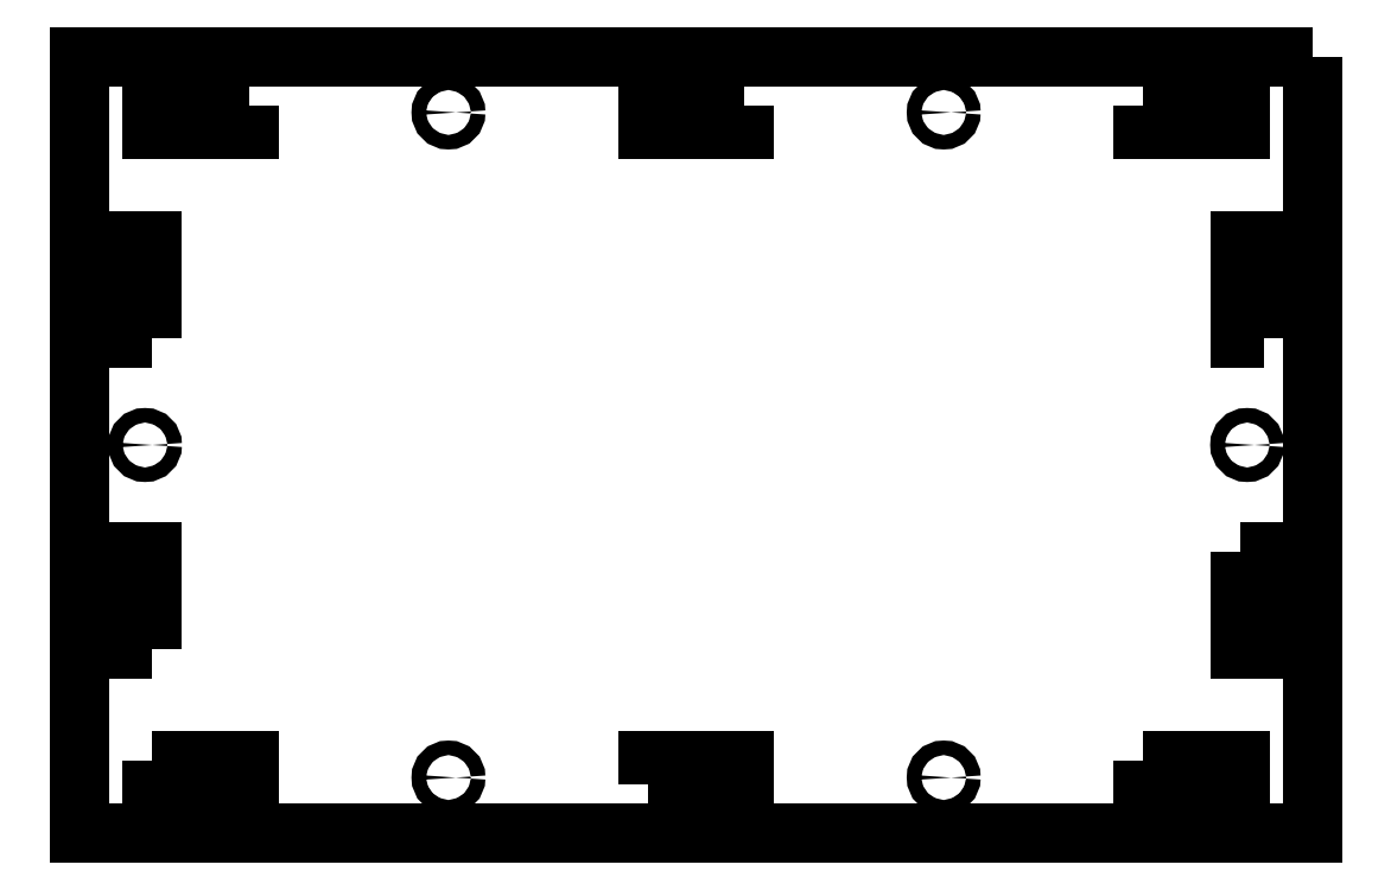
<metadata>
{"format":"dxf","ext":"dxf","renderer":"ezdxf+matplotlib","layout":"modelspace","background":"white","min_lineweight":24,"dpi":150}
</metadata>
<code>
0
SECTION
2
ENTITIES
0
LWPOLYLINE
8
0
90
4
70
1
43
0
10
127
20
80
10
-127
20
80
10
-127
20
-80
10
127
20
-80
0
LWPOLYLINE
8
0
90
4
70
1
43
0
10
-10
20
-70
10
10
20
-70
10
10
20
-65
10
-10
20
-65
0
LWPOLYLINE
8
0
90
4
70
1
43
0
10
92
20
-65
10
112
20
-65
10
112
20
-70
10
92
20
-70
0
LWPOLYLINE
8
0
90
4
70
1
43
0
10
-112
20
-65
10
-92
20
-65
10
-92
20
-70
10
-112
20
-70
0
LWPOLYLINE
8
0
90
4
70
1
43
0
10
-112
20
-42
10
-117
20
-42
10
-117
20
-22
10
-112
20
-22
0
LWPOLYLINE
8
0
90
4
70
1
43
0
10
112
20
-22
10
117
20
-22
10
117
20
-42
10
112
20
-42
0
CIRCLE
8
0
10
-113.5
20
-7.816e-13
30
0
40
1.5
210
0
220
0
230
1
0
CIRCLE
8
0
10
113.5
20
1.666e-11
30
0
40
1.5
210
0
220
0
230
1
0
CIRCLE
8
0
10
-51
20
-68.5
30
0
40
1.5
210
0
220
0
230
1
0
CIRCLE
8
0
10
51
20
-68.5
30
0
40
1.5
210
0
220
0
230
1
0
LWPOLYLINE
8
0
90
4
70
1
43
0
10
-92
20
70
10
-112
20
70
10
-112
20
65
10
-92
20
65
0
LWPOLYLINE
8
0
90
4
70
1
43
0
10
10
20
70
10
10
20
65
10
-10
20
65
10
-10
20
70
0
LWPOLYLINE
8
0
90
4
70
1
43
0
10
117
20
22
10
117
20
42
10
112
20
42
10
112
20
22
0
LWPOLYLINE
8
0
90
4
70
1
43
0
10
-112
20
22
10
-112
20
42
10
-117
20
42
10
-117
20
22
0
LWPOLYLINE
8
0
90
4
70
1
43
0
10
92
20
70
10
92
20
65
10
112
20
65
10
112
20
70
0
CIRCLE
8
0
10
51
20
68.5
30
0
40
1.5
210
0
220
0
230
1
0
CIRCLE
8
0
10
-51
20
68.5
30
0
40
1.5
210
0
220
0
230
1
0
ENDSEC
0
EOF

</code>
